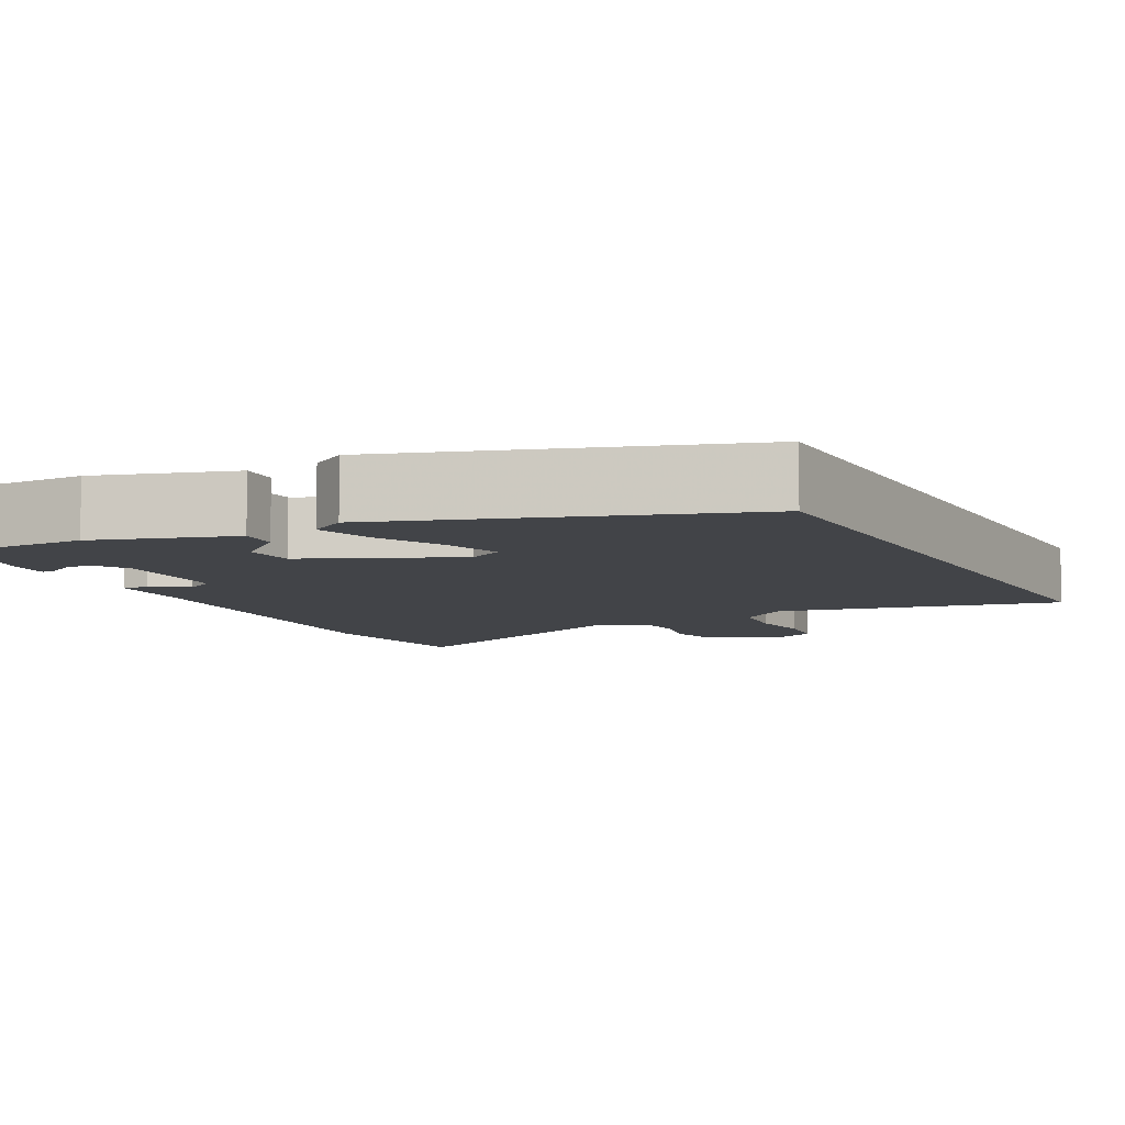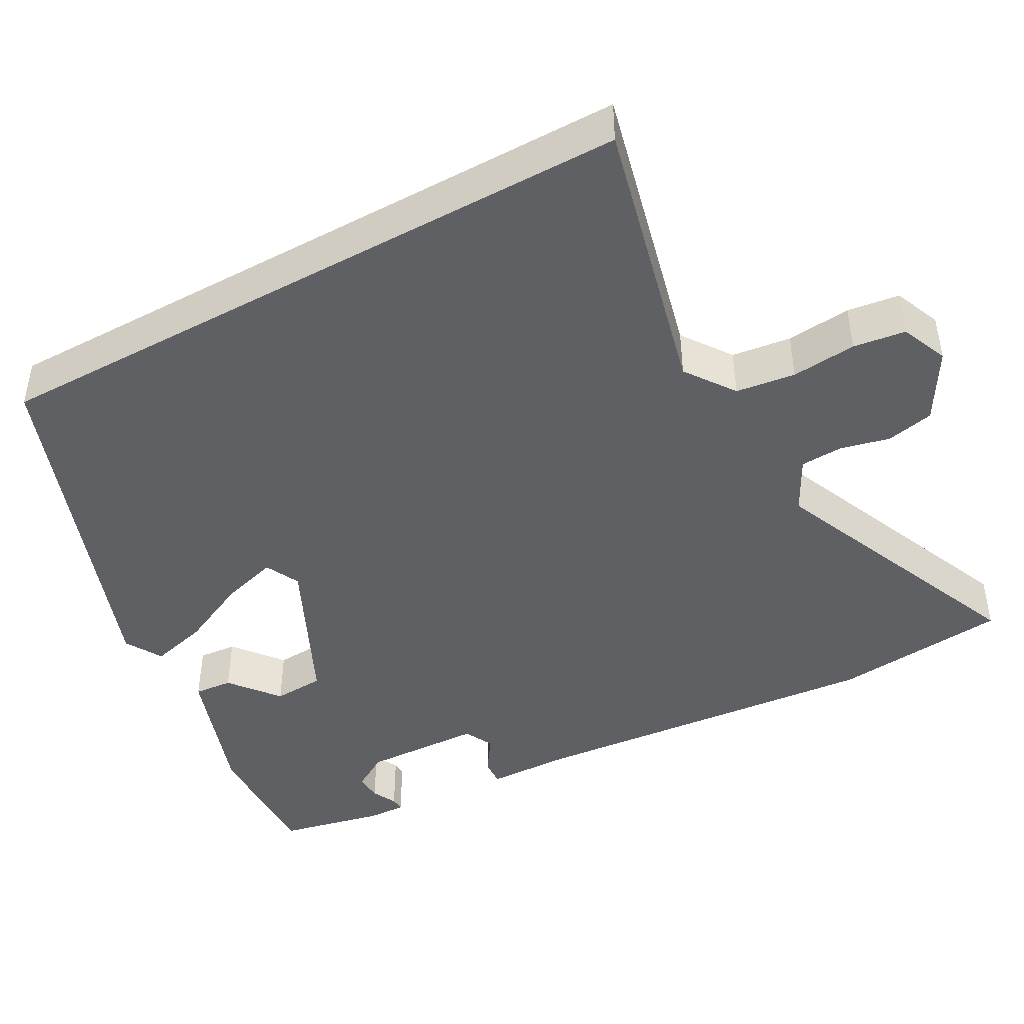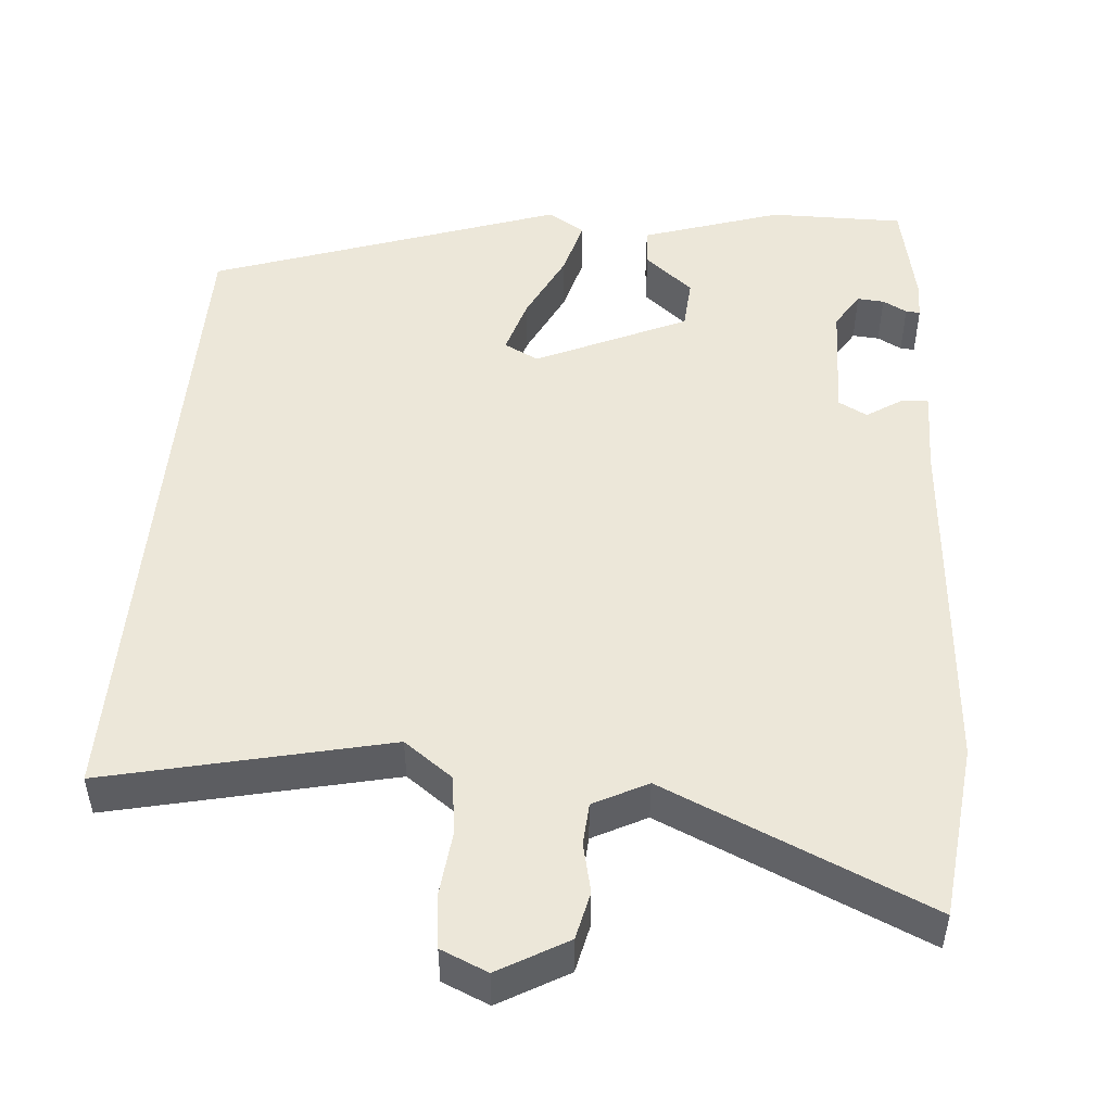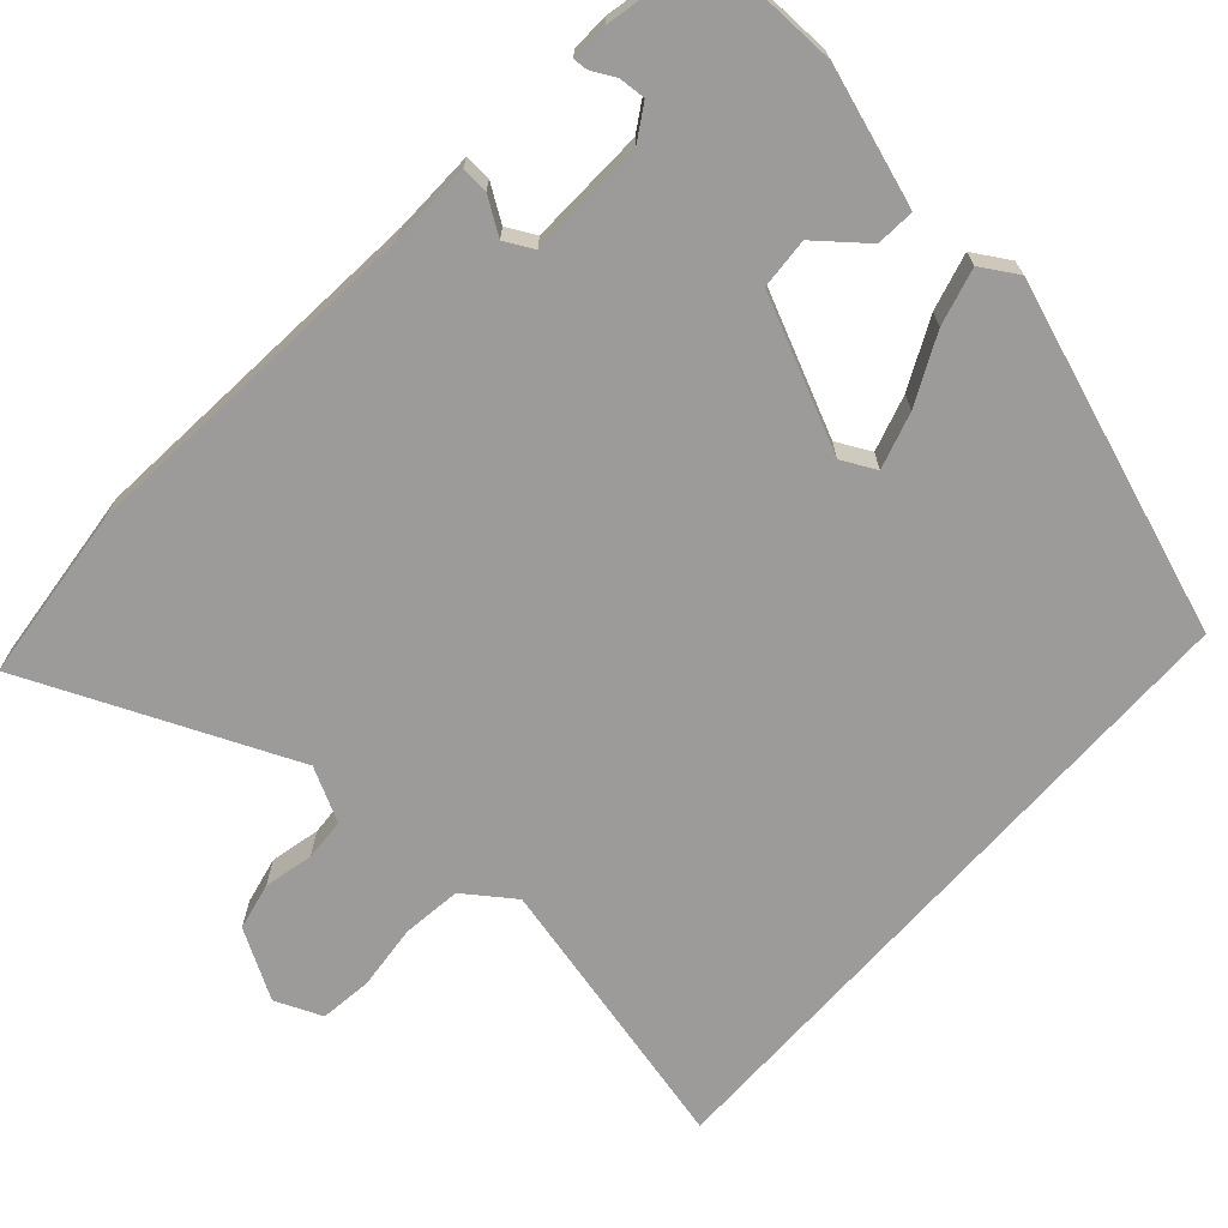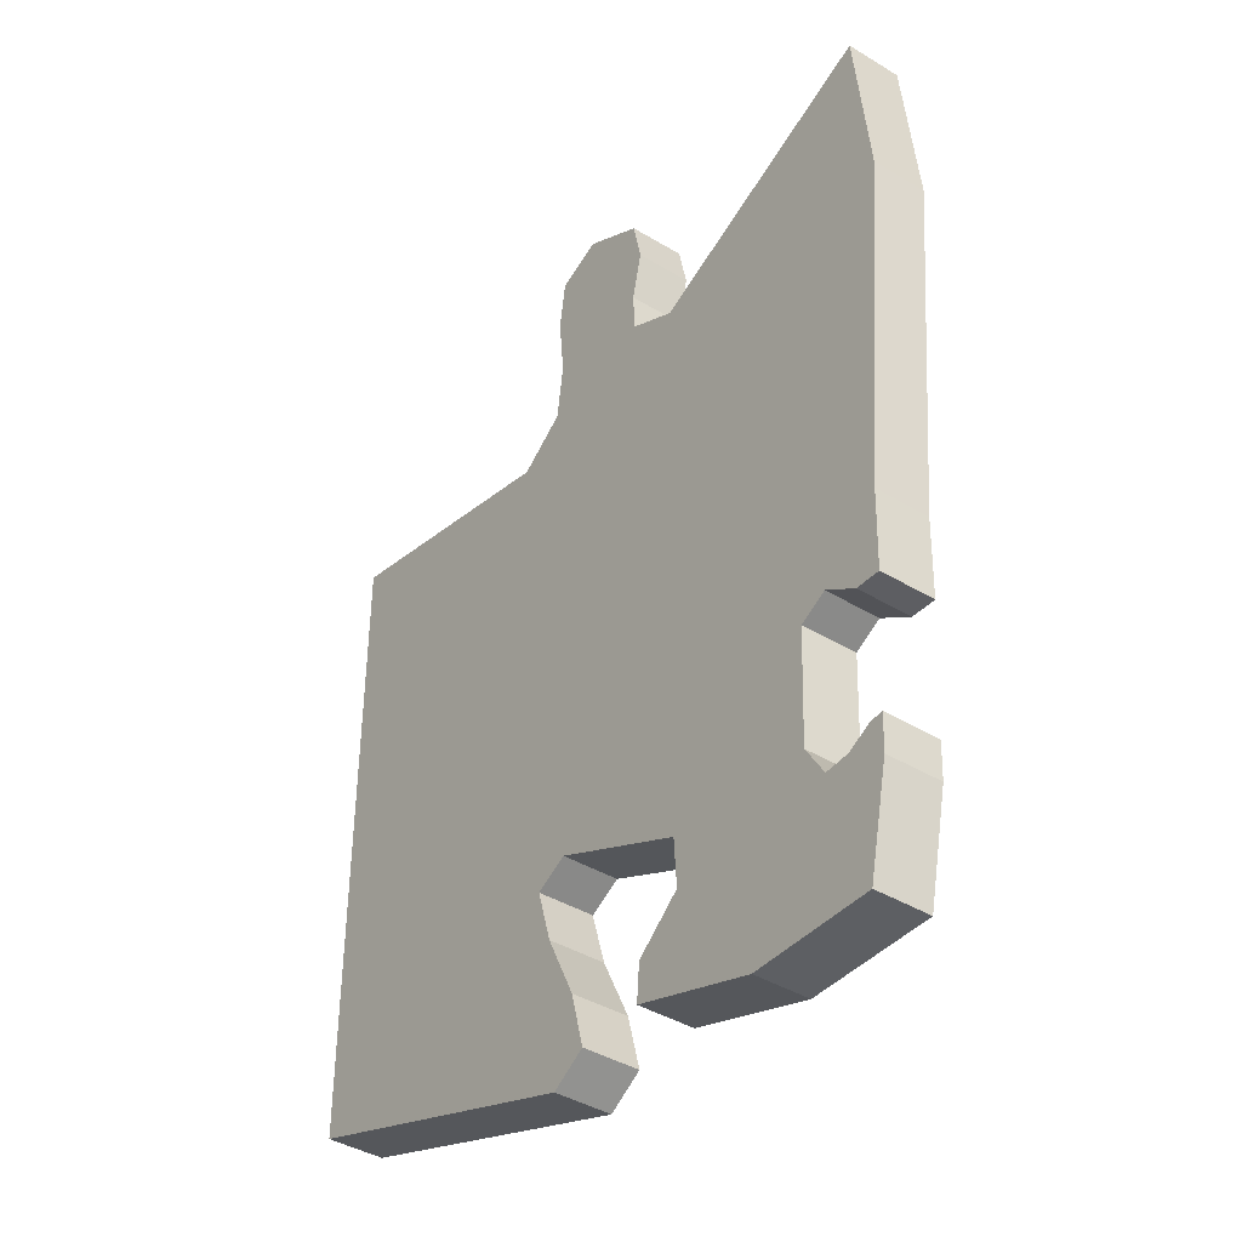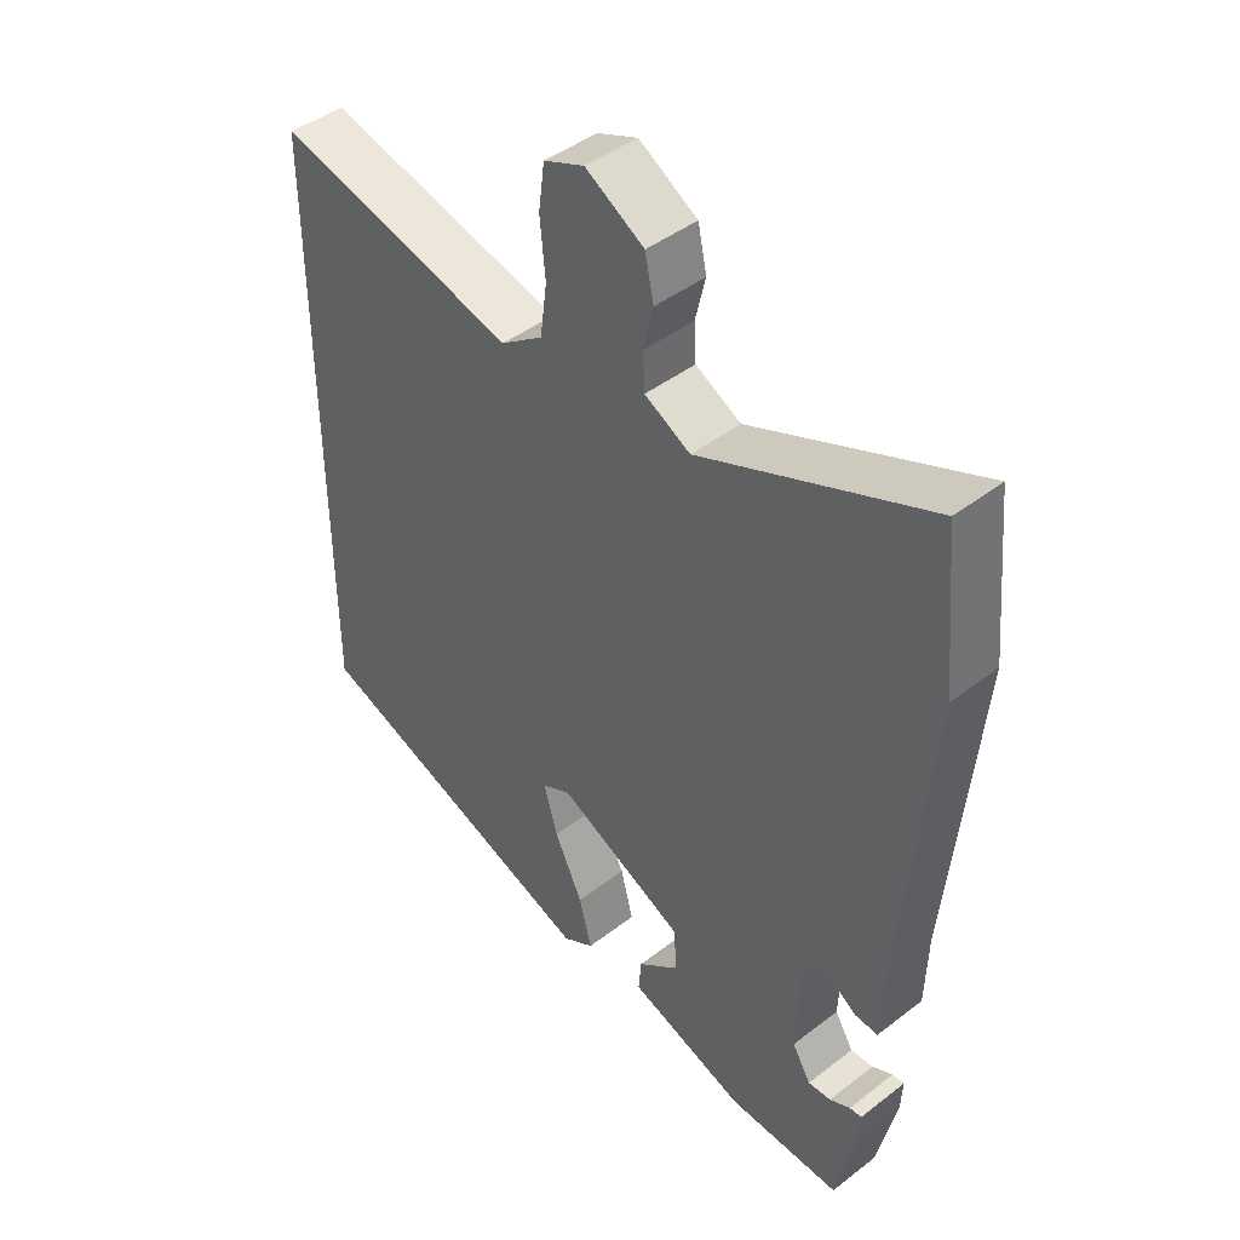
<metadata>
{"format":"obj","ext":"obj","renderer":"f3d","projection":"perspective","resolution":1024,"background":"white","views":[{"elev":-7.9,"azim":-151.3,"up":"+Y"},{"elev":-45.0,"azim":-61.2,"up":"+Y"},{"elev":49.9,"azim":5.4,"up":"+Y"},{"elev":-69.8,"azim":138.4,"up":"+Y"},{"elev":-41.1,"azim":53.7,"up":"+Z"},{"elev":44.3,"azim":48.0,"up":"+Z"}]}
</metadata>
<code>
v -0.5 0.07 0.543
v -0.142 0.07 0.457
v -0.079 0.07 0.502
v -0.069 0.07 0.578
v -0.077 0.07 0.661
v -0.068 0.07 0.728
v -0.008 0.07 0.753
v 0.079 0.07 0.702
v 0.092 0.07 0.641
v 0.077 0.07 0.578
v 0.08 0.07 0.524
v 0.148 0.07 0.488
v 0.487 0.07 0.633
v 0.509 0.07 0.41
v 0.468 0.07 -0.042
v 0.465 0.07 -0.148
v 0.431 0.07 -0.146
v 0.386 0.07 -0.116
v 0.349 0.07 -0.135
v 0.343 0.07 -0.285
v 0.371 0.07 -0.331
v 0.405 0.07 -0.329
v 0.436 0.07 -0.313
v 0.454 0.07 -0.312
v 0.452 0.07 -0.36
v 0.423 0.07 -0.492
v 0.253 0.07 -0.489
v 0.078 0.07 -0.43
v 0.082 0.07 -0.381
v 0.144 0.07 -0.331
v 0.14 0.07 -0.266
v -0.05 0.07 -0.177
v -0.094 0.07 -0.199
v -0.073 0.07 -0.271
v -0.031 0.07 -0.359
v -0.012 0.07 -0.432
v -0.059 0.07 -0.46
v -0.5 0.07 -0.303
v -0.5 0 0.543
v -0.142 0 0.457
v -0.079 0 0.502
v -0.069 0 0.578
v -0.077 0 0.661
v -0.068 0 0.728
v -0.008 0 0.753
v 0.079 0 0.702
v 0.092 0 0.641
v 0.077 0 0.578
v 0.08 0 0.524
v 0.148 0 0.488
v 0.487 0 0.633
v 0.509 0 0.41
v 0.468 0 -0.042
v 0.465 0 -0.148
v 0.431 0 -0.146
v 0.386 0 -0.116
v 0.349 0 -0.135
v 0.343 0 -0.285
v 0.371 0 -0.331
v 0.405 0 -0.329
v 0.436 0 -0.313
v 0.454 0 -0.312
v 0.452 0 -0.36
v 0.423 0 -0.492
v 0.253 0 -0.489
v 0.078 0 -0.43
v 0.082 0 -0.381
v 0.144 0 -0.331
v 0.14 0 -0.266
v -0.05 0 -0.177
v -0.094 0 -0.199
v -0.073 0 -0.271
v -0.031 0 -0.359
v -0.012 0 -0.432
v -0.059 0 -0.46
v -0.5 0 -0.303
f 34 35 36 37
f 33 34 37 38
f 32 33 38 1
f 27 28 29 30
f 27 30 31
f 26 27 31
f 25 26 31
f 22 23 24 25
f 21 22 25
f 21 25 31
f 20 21 31 32
f 15 16 17 18
f 15 18 19
f 12 13 14 15
f 11 12 15 19
f 7 8 9 10
f 7 10 11
f 4 5 6 7
f 3 4 7 11
f 2 3 11 19
f 19 20 32
f 1 2 19 32
f 75 74 73 72
f 76 75 72 71
f 39 76 71 70
f 68 67 66 65
f 69 68 65
f 69 65 64
f 69 64 63
f 63 62 61 60
f 63 60 59
f 69 63 59
f 70 69 59 58
f 56 55 54 53
f 57 56 53
f 53 52 51 50
f 57 53 50 49
f 48 47 46 45
f 49 48 45
f 45 44 43 42
f 49 45 42 41
f 57 49 41 40
f 70 58 57
f 70 57 40 39
f 1 39 40 2
f 2 40 41 3
f 3 41 42 4
f 4 42 43 5
f 5 43 44 6
f 6 44 45 7
f 7 45 46 8
f 8 46 47 9
f 9 47 48 10
f 10 48 49 11
f 11 49 50 12
f 12 50 51 13
f 13 51 52 14
f 14 52 53 15
f 15 53 54 16
f 16 54 55 17
f 17 55 56 18
f 18 56 57 19
f 19 57 58 20
f 20 58 59 21
f 21 59 60 22
f 22 60 61 23
f 23 61 62 24
f 24 62 63 25
f 25 63 64 26
f 26 64 65 27
f 27 65 66 28
f 28 66 67 29
f 29 67 68 30
f 30 68 69 31
f 31 69 70 32
f 32 70 71 33
f 33 71 72 34
f 34 72 73 35
f 35 73 74 36
f 36 74 75 37
f 37 75 76 38
f 38 76 39 1

</code>
